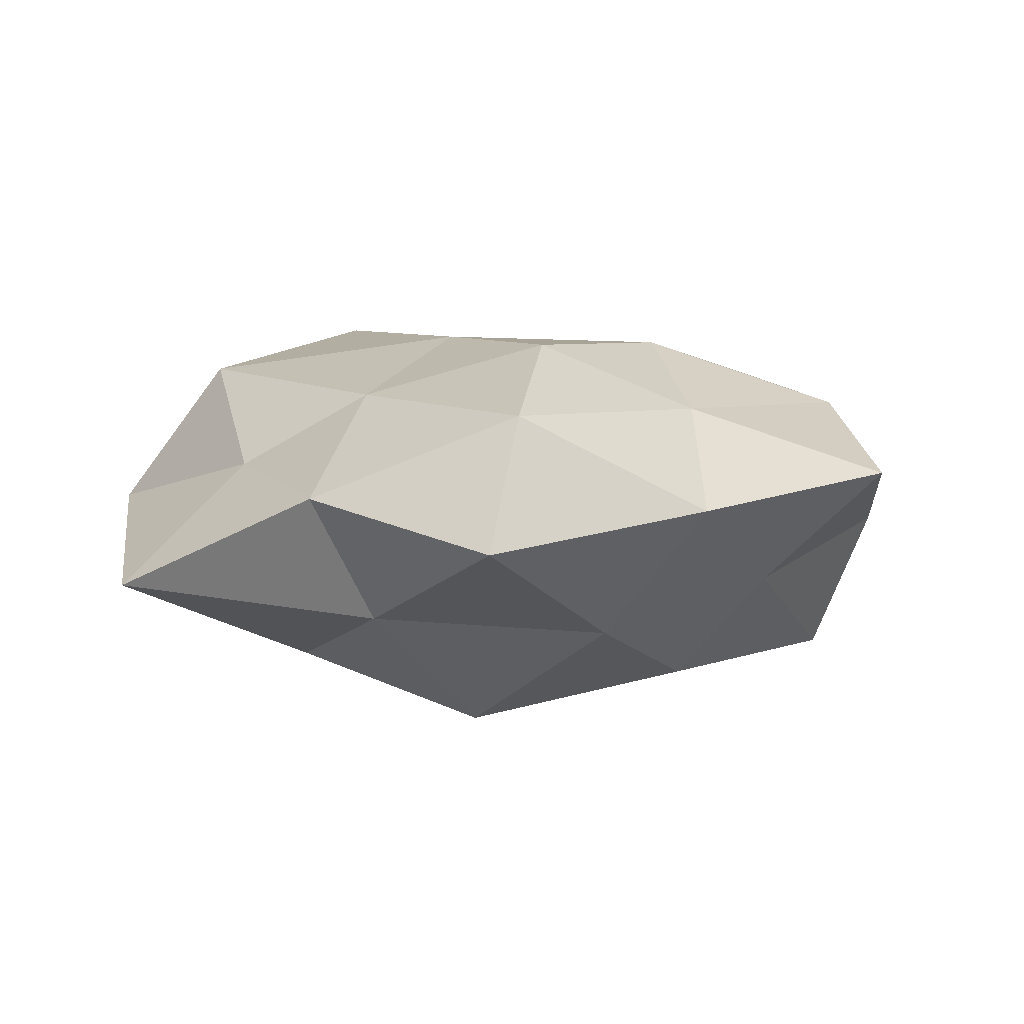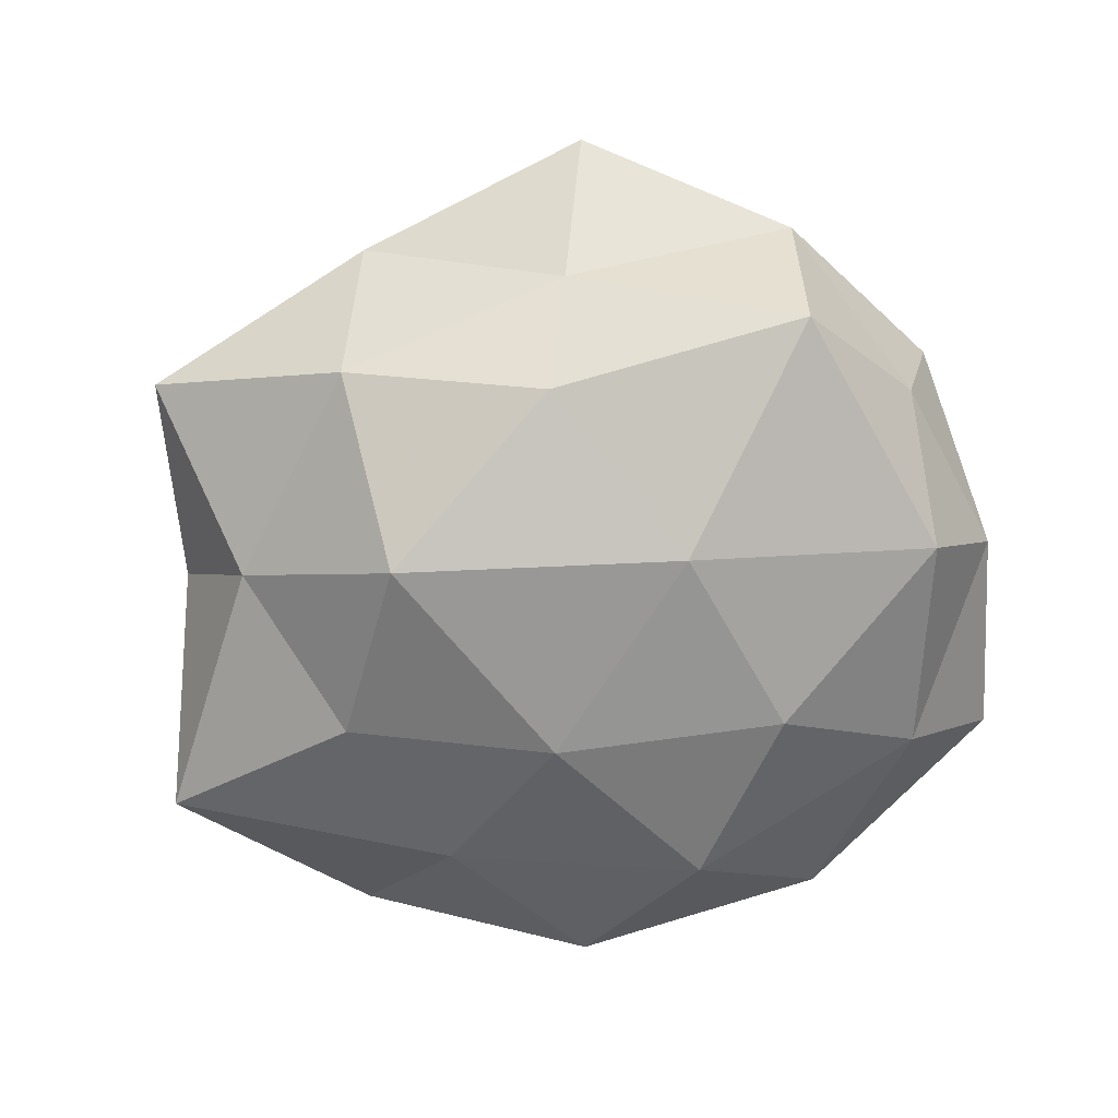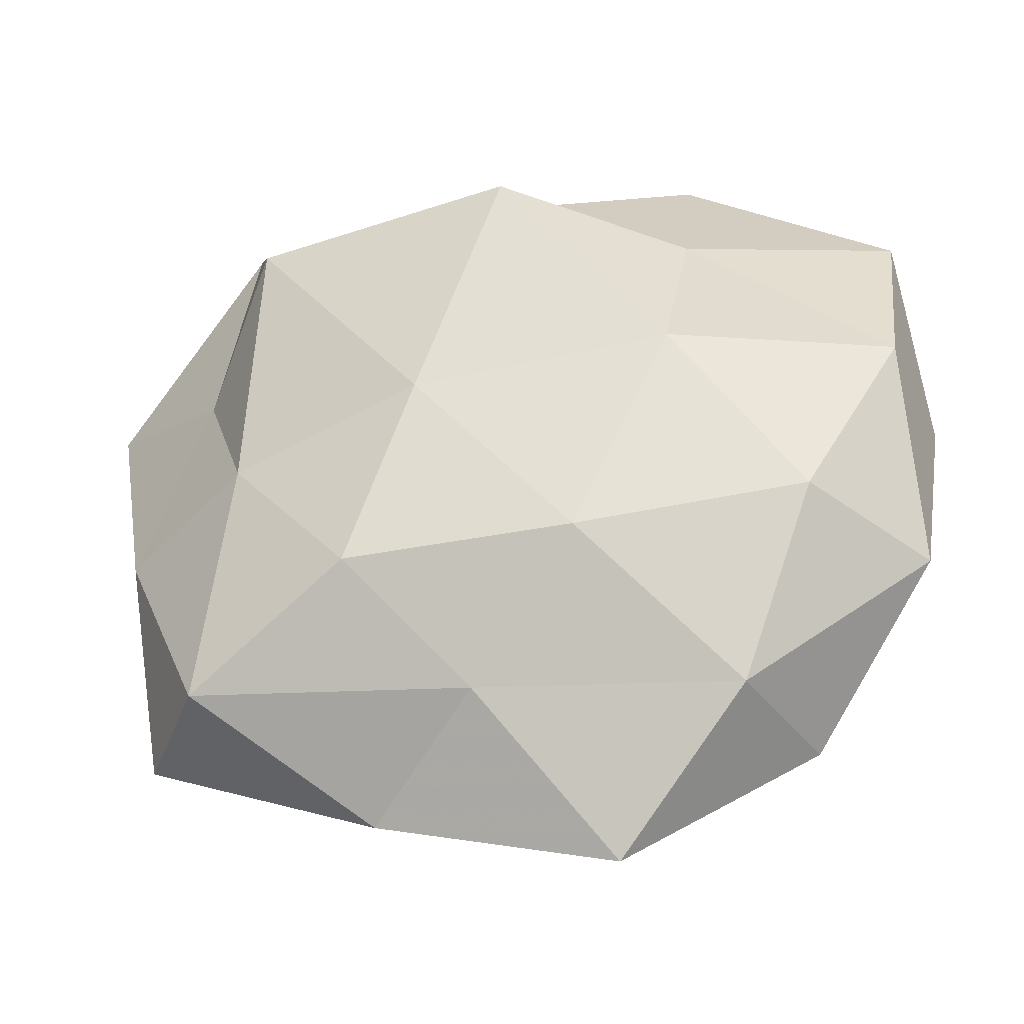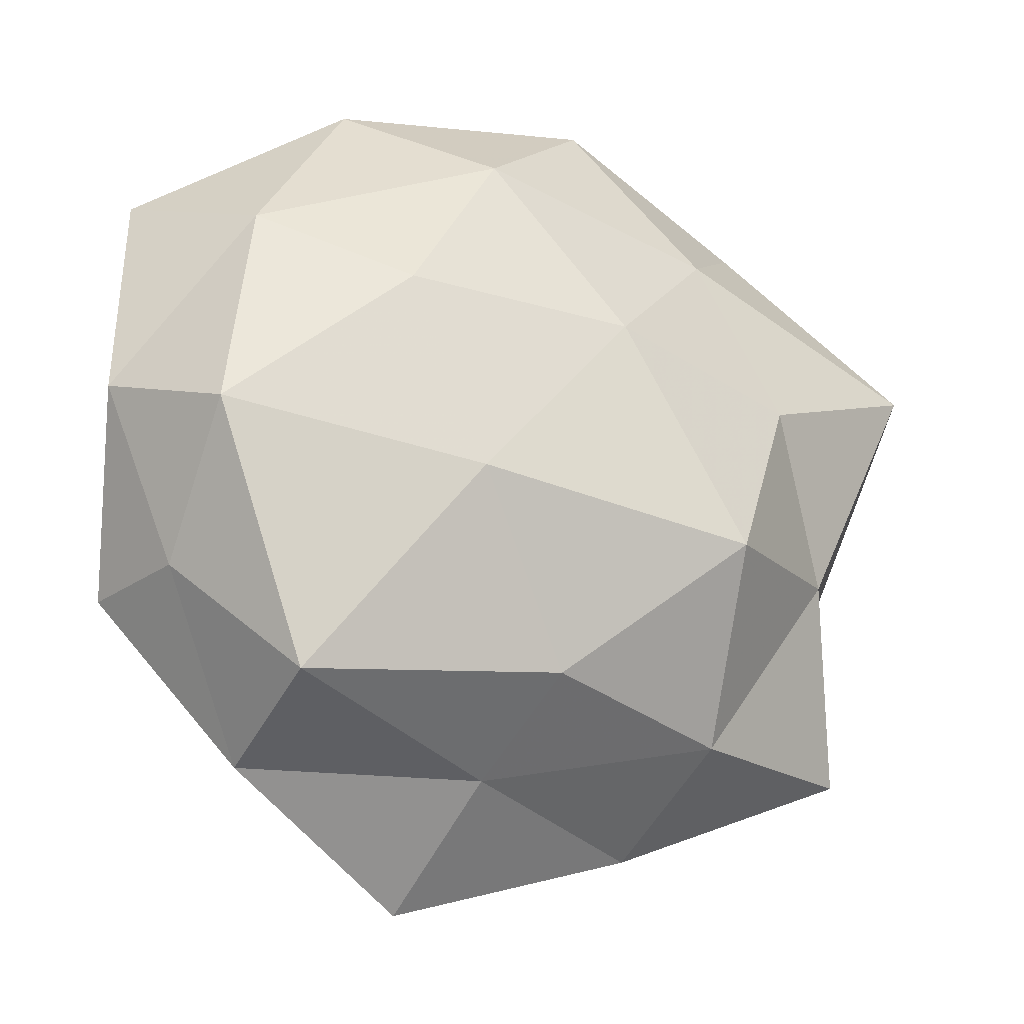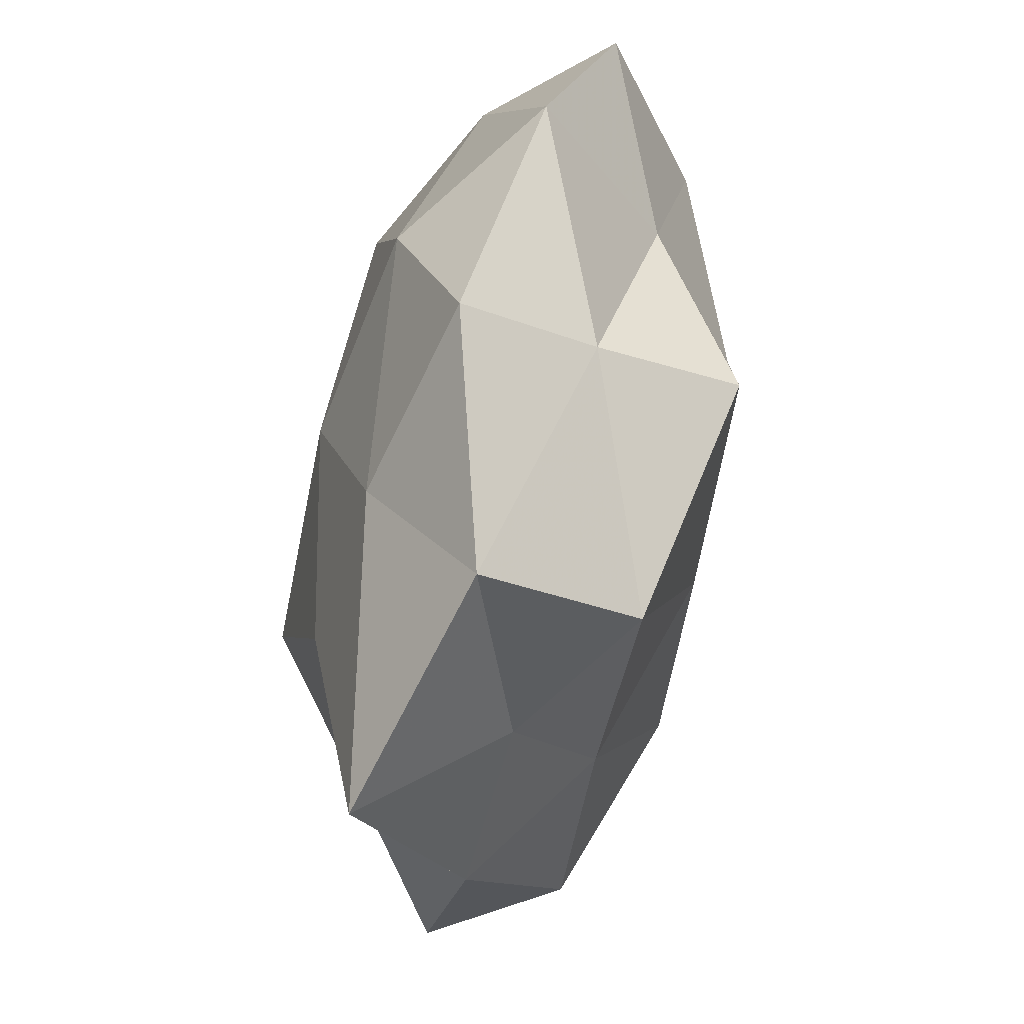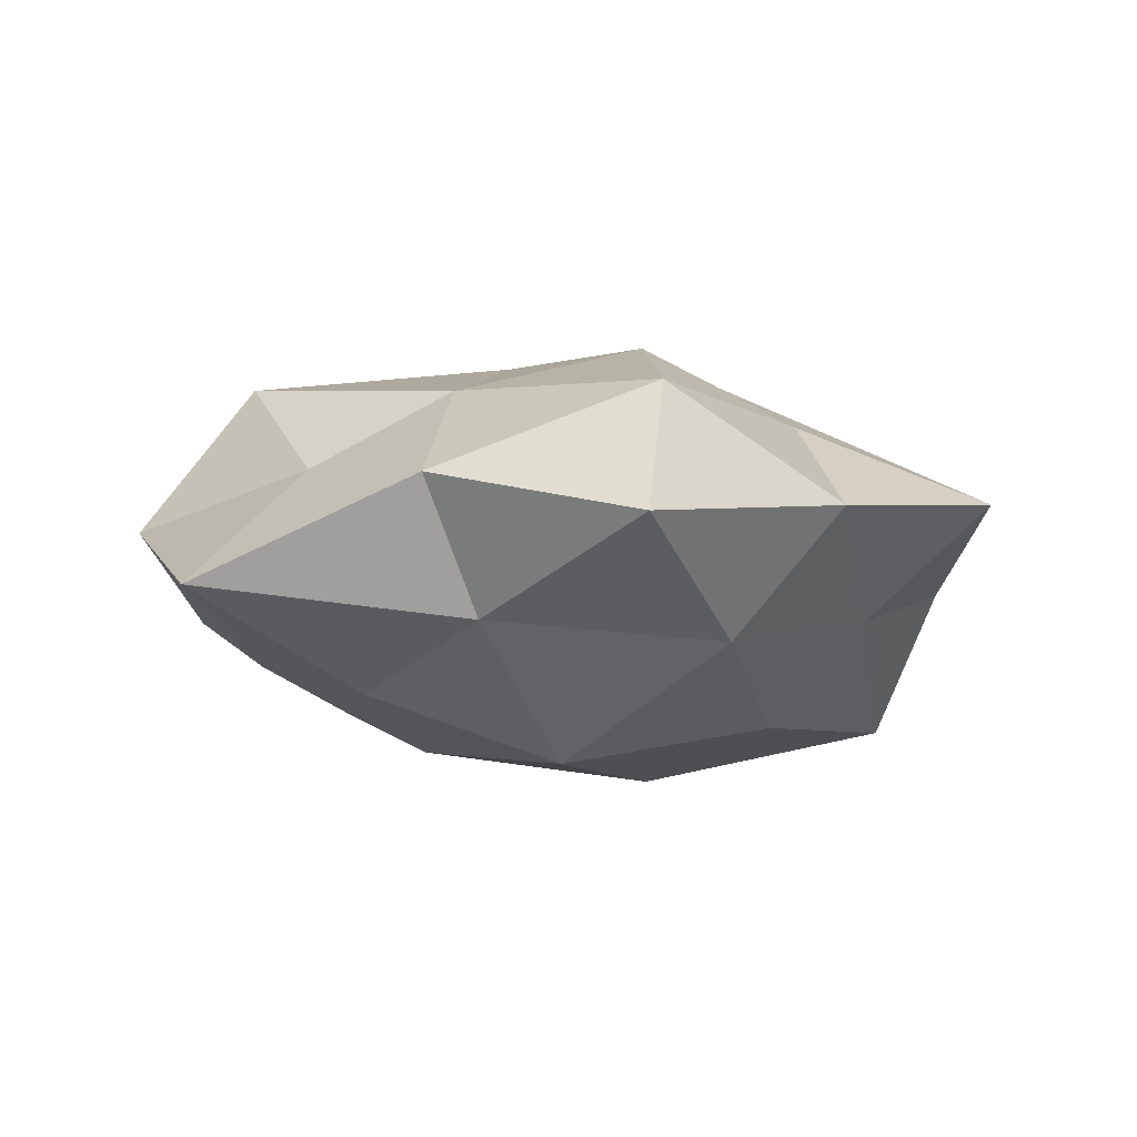
<metadata>
{"format":"obj","ext":"obj","renderer":"f3d","projection":"perspective","resolution":1024,"background":"white","views":[{"elev":2.1,"azim":-51.3,"up":"+Z"},{"elev":-76.2,"azim":11.4,"up":"+Z"},{"elev":-31.5,"azim":7.4,"up":"+Y"},{"elev":-16.1,"azim":153.6,"up":"+Y"},{"elev":57.4,"azim":-79.7,"up":"+Y"},{"elev":-9.4,"azim":-62.7,"up":"+Z"}]}
</metadata>
<code>
v 0.01069 -0.05694 0.006202
v 0.04955 0.01 0.01575
v 0.02275 0.05162 -0.0005938
v -0.04465 0.0136 0.007461
v -0.0348 0.02875 0.02133
v 0.04743 -0.0168 -0.006939
v 0.03691 -0.01412 0.02234
v -0.02197 -0.02181 0.02402
v -0.001364 0.03232 0.02832
v -0.00618 0.04249 0.01084
v 0.0007427 -0.0291 -0.02284
v -0.007946 0.0179 -0.02481
v 0.0511 0.03451 0.004351
v 0.005254 -0.04106 -0.008969
v -0.04468 -0.01095 -0.0131
v -0.04317 -0.0346 0.01398
v -0.02559 0.03307 -0.01406
v -0.03485 0.01111 -0.01985
v -0.05511 -0.009113 0.003185
v 0.007363 -0.01968 0.02536
v 0.0549 0.007016 -0.002171
v 0.02211 0.02023 -0.02361
v -0.006696 -0.03648 0.01522
v -0.04041 0.04272 0.002481
v 0.02754 -0.03841 0.01645
v -0.02336 -0.01092 -0.02864
v -0.01087 0.05353 -0.005047
v 0.01389 -0.004964 -0.02812
v -0.03794 -0.003447 0.01709
v -0.02095 -0.0486 0.001511
v -0.01284 0.002421 0.02612
v 0.05173 -0.01868 0.008519
v 0.03495 -0.03139 -0.02065
v 0.04593 0.001849 -0.01977
v -0.02558 -0.03533 -0.015
v 0.0227 0.02991 0.01454
v 0.03599 -0.04051 -0.001261
v -0.05196 -0.03693 -0.003358
v 0.03923 0.02974 -0.01186
v -0.06192 0.01986 -0.008998
v 0.007416 0.04068 -0.01682
v 0.01999 0.007544 0.02597
f 9 10 5
f 12 18 17
f 13 2 21
f 16 23 8
f 20 8 23
f 5 24 4
f 10 24 5
f 7 20 25
f 25 23 1
f 20 23 25
f 26 18 12
f 26 15 18
f 10 3 27
f 10 27 24
f 24 27 17
f 28 12 22
f 11 26 28
f 26 12 28
f 5 4 29
f 8 29 16
f 29 4 19
f 29 19 16
f 14 1 30
f 30 1 23
f 30 23 16
f 9 5 31
f 31 8 20
f 5 29 31
f 31 29 8
f 2 7 32
f 2 32 21
f 21 32 6
f 25 32 7
f 11 33 14
f 11 28 33
f 6 34 21
f 28 22 34
f 33 34 6
f 28 34 33
f 11 14 35
f 11 35 26
f 35 15 26
f 14 30 35
f 36 3 10
f 9 36 10
f 36 2 13
f 36 13 3
f 14 37 1
f 1 37 25
f 37 6 32
f 37 32 25
f 33 6 37
f 33 37 14
f 15 38 19
f 16 19 38
f 38 30 16
f 35 38 15
f 35 30 38
f 3 13 39
f 21 39 13
f 34 39 21
f 34 22 39
f 18 15 40
f 40 17 18
f 40 19 4
f 15 19 40
f 4 24 40
f 24 17 40
f 12 17 41
f 22 12 41
f 27 3 41
f 41 17 27
f 3 39 41
f 41 39 22
f 42 7 2
f 42 20 7
f 9 31 42
f 31 20 42
f 42 2 36
f 9 42 36

</code>
